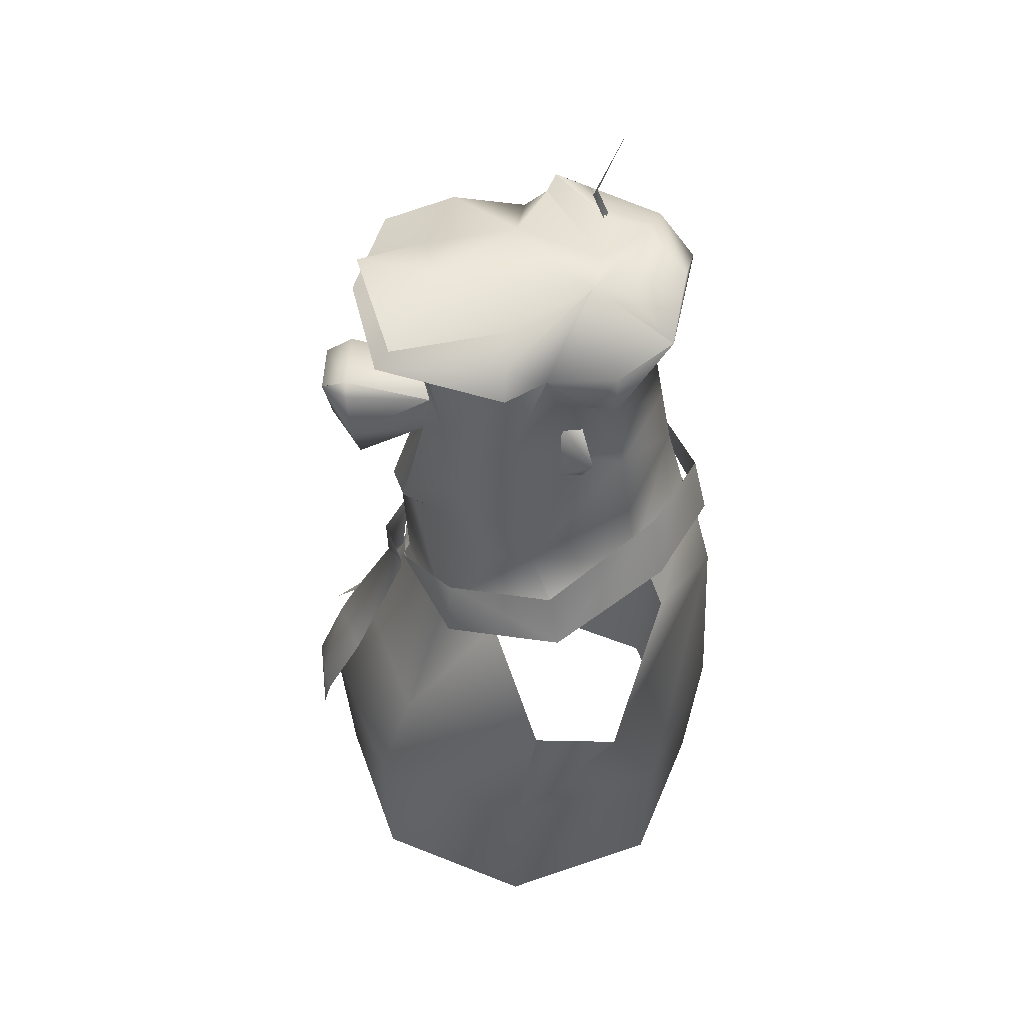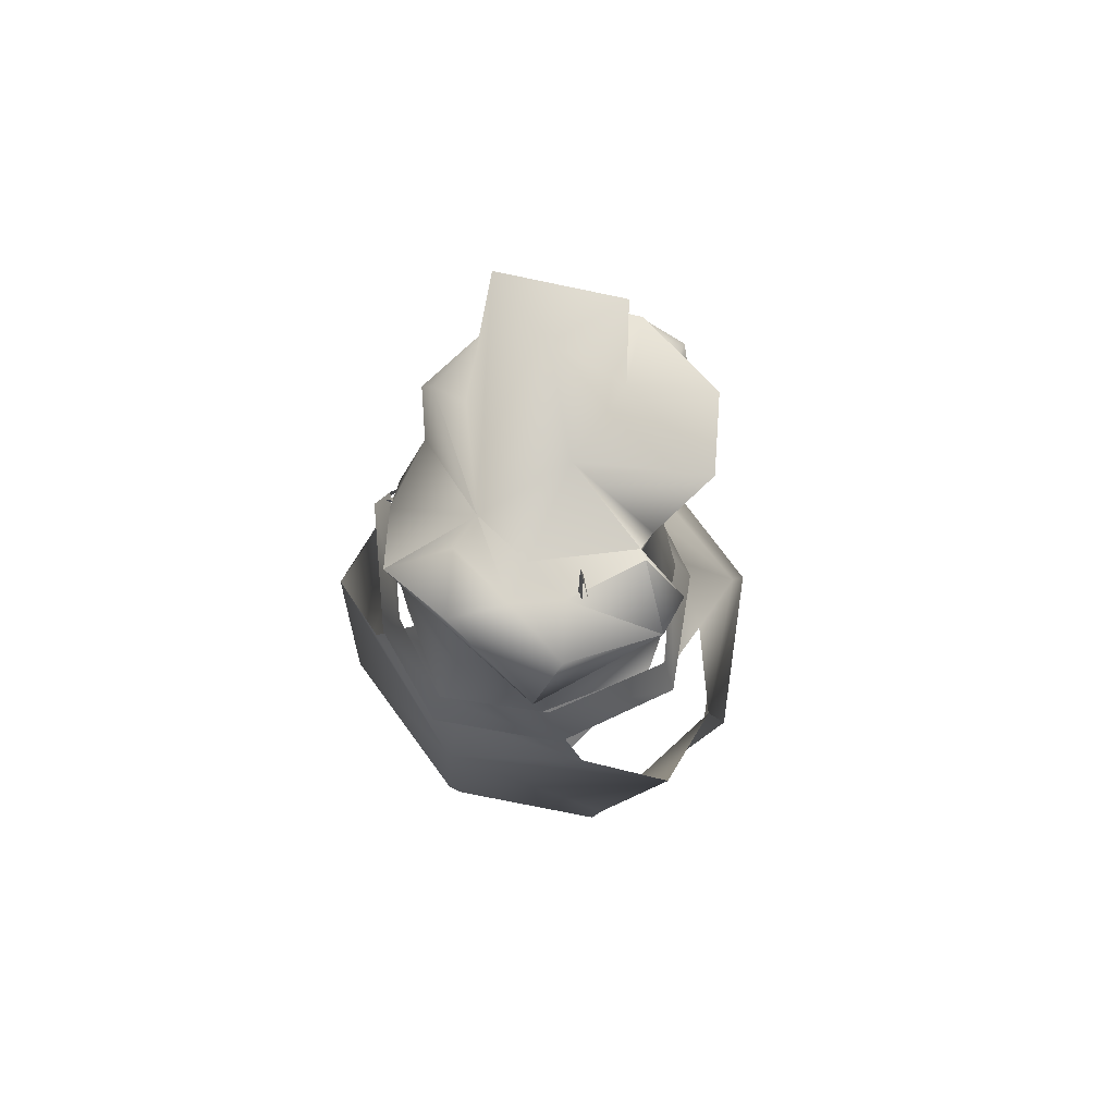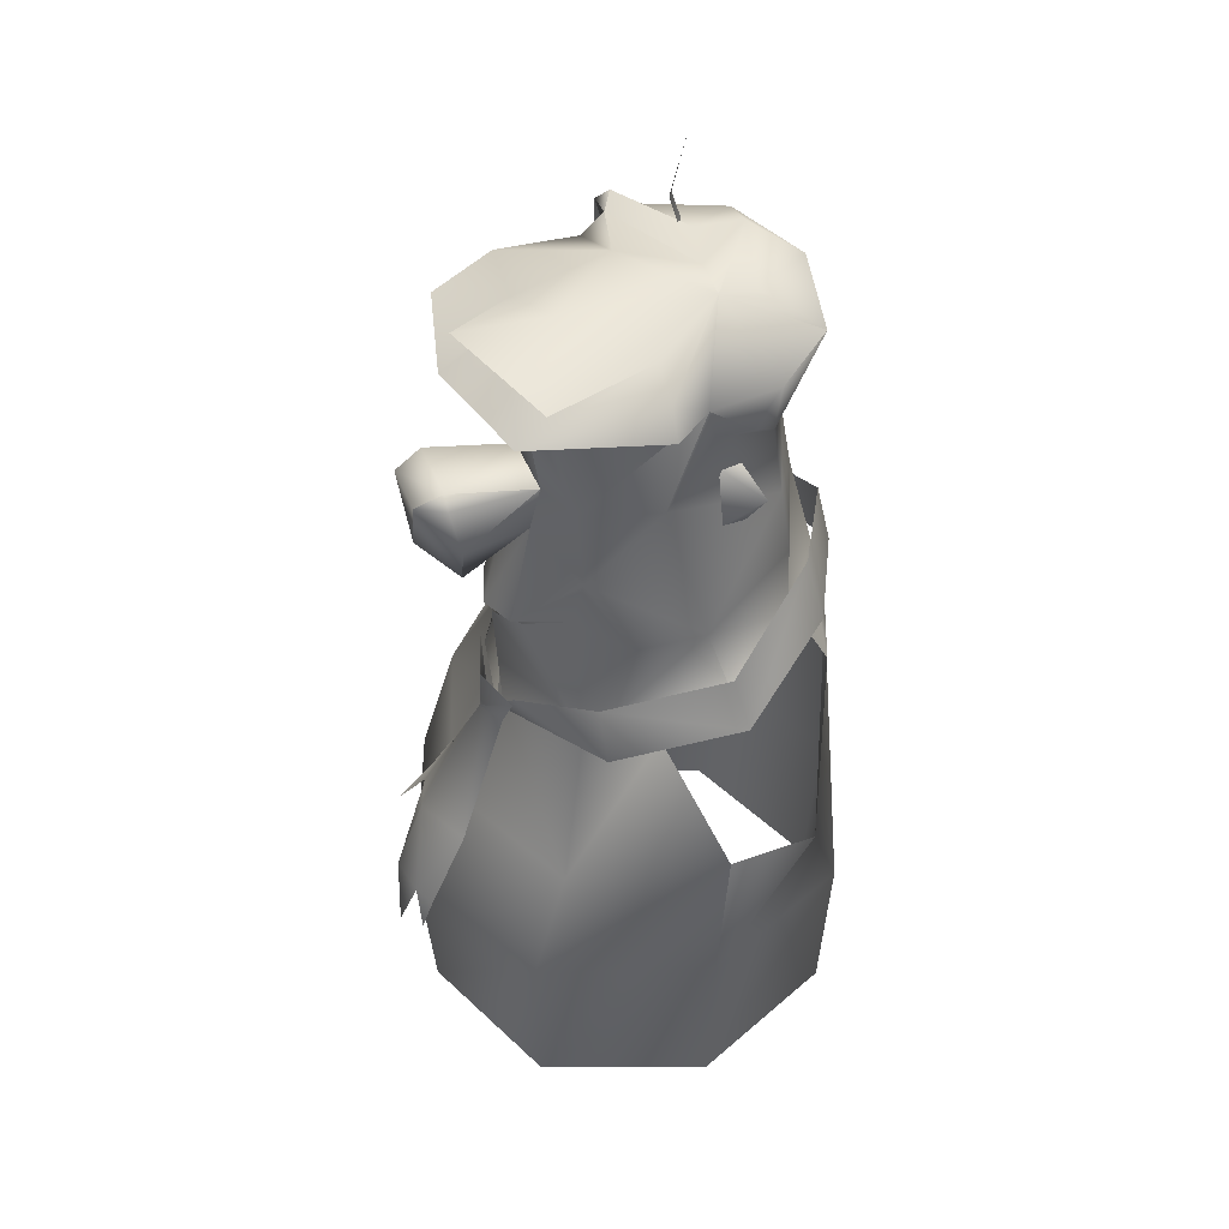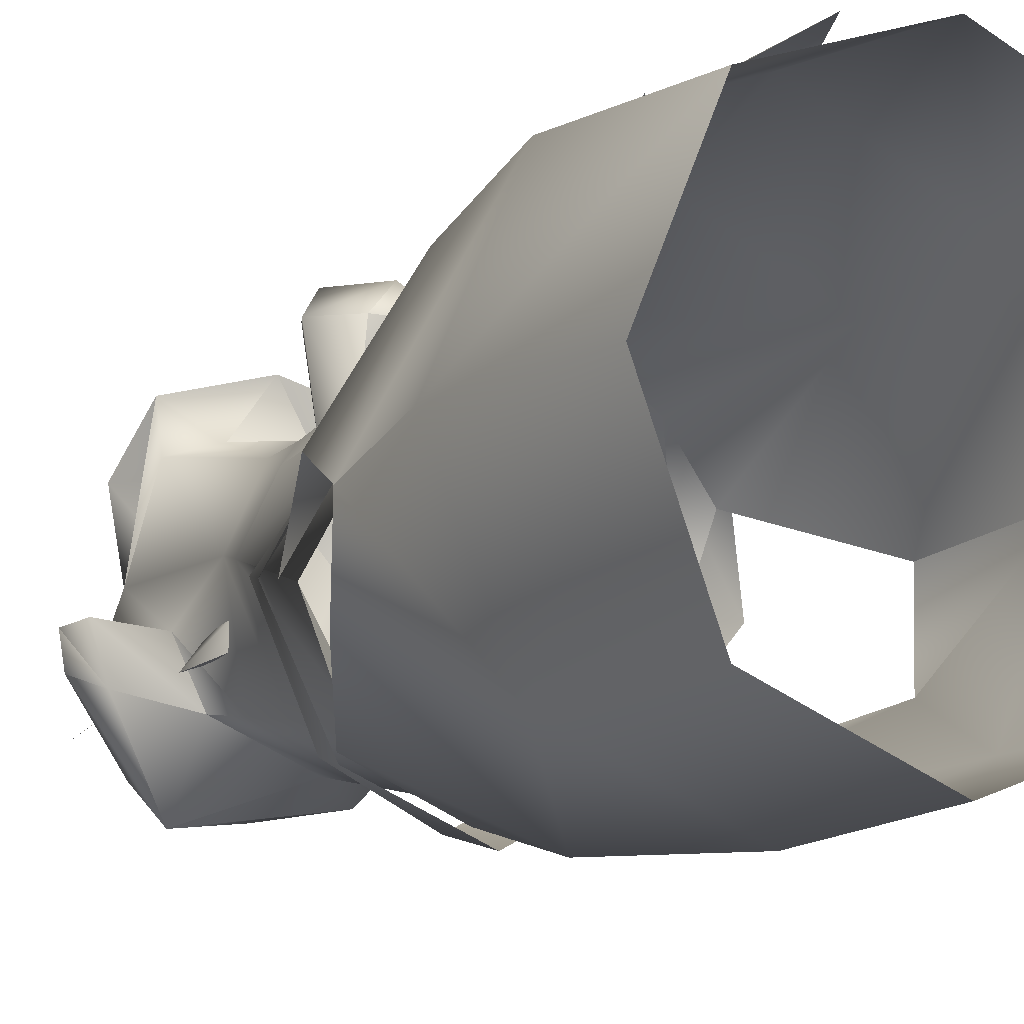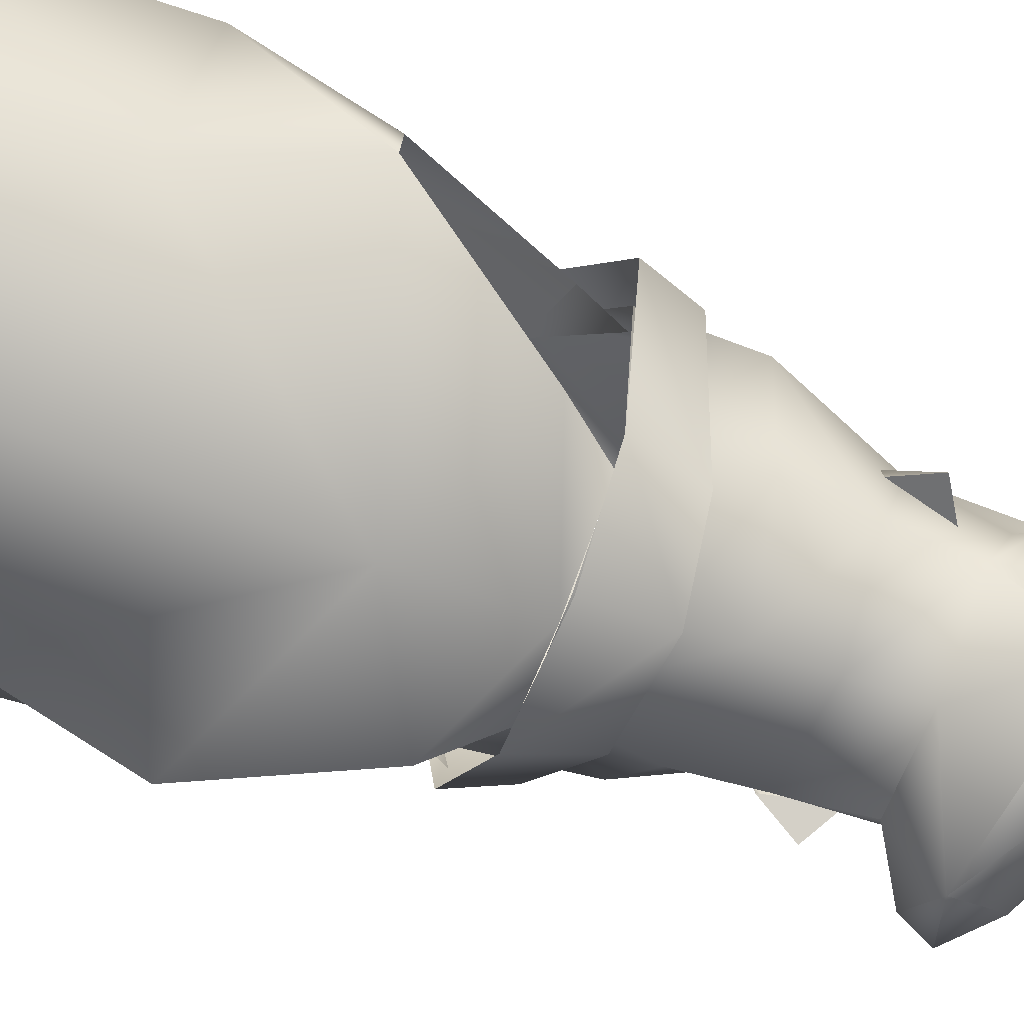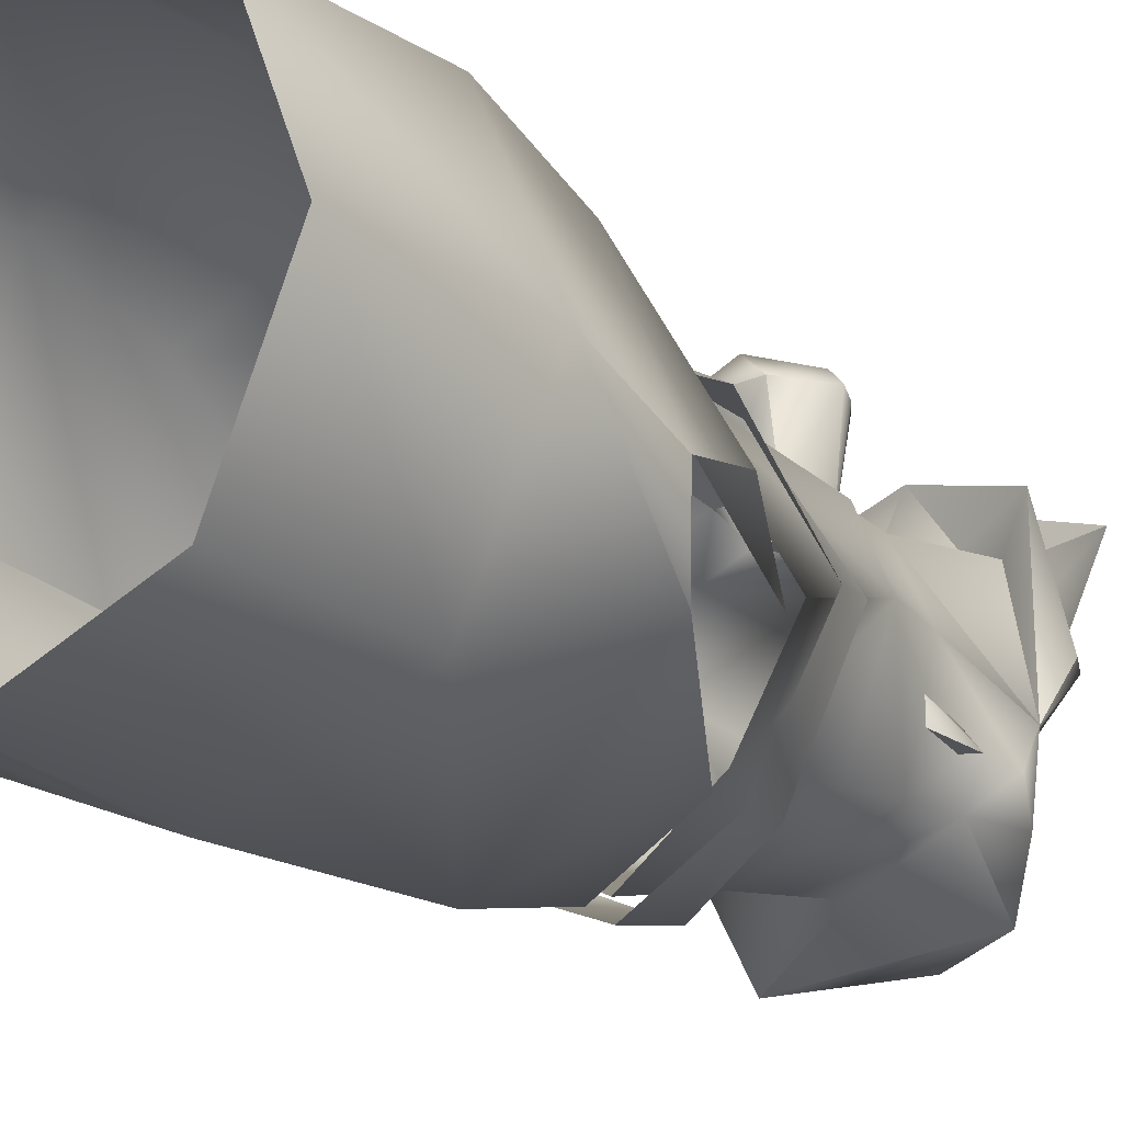
<metadata>
{"format":"obj","ext":"obj","renderer":"f3d","projection":"perspective","resolution":1024,"background":"white","views":[{"elev":50.2,"azim":92.3,"up":"+Y"},{"elev":76.9,"azim":-147.6,"up":"+Y"},{"elev":46.0,"azim":68.7,"up":"+Y"},{"elev":-10.2,"azim":-31.1,"up":"+Z"},{"elev":-77.3,"azim":69.5,"up":"+Z"},{"elev":-21.2,"azim":39.1,"up":"+Z"}]}
</metadata>
<code>
g default
v -0.7265 4.404 0.1981
v -0.6002 3.66 0.4046
v -0.4621 4.37 0.4005
v -0.2446 4.23 0.5954
v -0.02704 4.168 0.693
v 0.55 3.658 0.4046
v 0.174 4.228 0.5954
v -0.2498 4.267 0.6561
v -0.03225 4.244 0.7345
v -0.1763 4.826 0.5186
v 0.174 4.267 0.6561
v 0.1186 4.83 0.518
v 0.3803 4.371 0.4005
v 0.7074 4.404 0.1981
v -0.0232 3.469 0.6579
v -0.5106 4.677 0.361
v 0.4477 4.677 0.361
v 0.1548 5.107 0.4691
v 0.3827 5.091 0.3697
v 0.1859 5.869 0.5879
v 0.3915 5.837 0.4925
v -0.432 5.091 0.3697
v -0.2255 5.872 0.5894
v -0.5314 5.85 0.4925
v -0.2035 5.106 0.4689
v -0.5496 5.969 -0.536
v -0.5147 5.941 -0.5139
v -0.5145 6.163 -0.4697
v -0.4812 6.155 -0.4455
v -0.5428 5.956 -0.5318
v -0.5022 6.16 -0.4581
v -0.6319 6.479 -0.6198
v -0.168 6.049 0.4777
v -0.1655 6.176 -0.02727
v -0.761 5.868 0.3656
v -0.5538 5.868 0.749
v -0.6615 5.911 -0.05378
v 0.04775 6.105 0.8452
v 0.2402 6.22 0.4094
v -0.01742 5.828 0.8926
v 0.01491 6.07 0.5423
v -0.6625 6.018 -0.1802
v -0.2193 5.925 -0.5115
v 0.1029 5.994 -0.4601
v 0.7088 6.066 0.6183
v 0.5556 5.769 0.7209
v 0.6663 5.892 -0.000313
v 0.4604 5.989 -0.008688
v 0.748 5.74 0.003533
v 0.5832 5.732 -0.2187
v -0.2798 6.077 -0.7602
v -0.484 5.945 -0.5748
v -0.7182 6.098 -0.2311
v -0.9556 5.883 -0.2414
v -0.9629 5.796 -0.4381
v -0.9179 5.666 -0.2226
v -0.8607 5.603 -0.5126
v -0.5303 5.398 -0.6138
v -0.6334 5.514 -0.2775
v 0.3685 5.847 -0.9079
v -0.5914 5.617 -1.05
v -0.04556 5.984 -0.9756
v -0.02412 5.38 -0.8352
v -0.6345 5.895 -0.8413
v 0.1162 5.977 -0.6561
v 0.5383 5.721 -0.6106
v 0.606 5.573 -0.4364
v 0.4674 5.398 -0.6138
v 0.5354 5.514 -0.2775
v 0.3915 5.837 0.4925
v 0.1859 5.869 0.5879
v -0.2255 5.872 0.5894
v -0.5314 5.85 0.4925
v -0.5658 5.306 -0.4266
v -0.6456 4.981 -0.4266
v -0.7551 5.184 -0.4889
v -0.5658 5.306 -0.302
v -0.6456 4.981 -0.302
v 0.593 4.982 -0.4266
v 0.5171 5.292 -0.4266
v 0.6972 5.176 -0.492
v 0.5171 5.292 -0.3081
v 0.593 4.982 -0.3081
v 0.1951 2.367 1.287
v 0.2789 2.802 1.014
v 0.3165 2.367 1.232
v -0.02201 1.861 1.344
v -0.02195 2.367 1.325
v -0.1871 2.367 1.22
v -0.02189 2.802 1.159
v -0.1948 2.802 1.083
v 0.005057 3.518 0.7983
v -0.107 3.439 0.7137
v 0.1193 3.47 0.7125
v -0.2935 3.714 0.681
v 0.05272 3.807 0.7969
v 0.2448 3.714 0.6931
v 0.4188 4.377 -0.8794
v 0.519 4.021 -0.9453
v -0.01985 4.424 -1.135
v -0.00828 4.033 -1.222
v -0.681 4.018 -0.9435
v -0.5713 4.376 -0.88
v -1.065 3.909 -0.3222
v -0.9552 4.198 -0.2656
v -0.6361 3.927 0.3502
v -0.7799 3.684 0.3546
v -0.2343 3.731 0.6785
v 0.6228 3.927 0.3502
v 0.2197 3.731 0.6785
v 0.7599 3.683 0.3546
v 0.9034 4.198 -0.2656
v 1.003 3.909 -0.3222
v -0.007609 3.469 0.6975
v -0.2875 2.802 1.011
v -0.3083 2.575 1.22
v 0.2713 2.126 1.288
v -0.02632 4.669 -0.9595
v 0.5127 4.591 -0.7191
v -0.0238 4.033 -1.124
v -0.4959 4.048 -0.8707
v -0.5892 4.591 -0.7191
v -0.8638 4.493 -0.152
v -0.8884 3.949 -0.3134
v -0.6002 3.66 0.4046
v 0.4901 4.994 -0.6664
v 0.8155 4.493 -0.152
v -0.02522 5.024 -0.8973
v 0.4674 5.398 -0.6138
v -0.02412 5.38 -0.8352
v -0.5303 5.398 -0.6138
v -0.5598 4.994 -0.6664
v -0.6007 5.128 -0.02633
v -0.5106 4.677 0.361
v -0.432 5.091 0.3697
v 0.4477 4.677 0.361
v 0.3827 5.091 0.3697
v 0.1186 4.83 0.518
v 0.5514 5.128 -0.02633
v 0.7074 4.404 0.1981
v -0.2035 5.106 0.4689
v -0.1763 4.826 0.5186
v 0.1548 5.107 0.4691
v -0.5314 5.85 0.4925
v -0.6615 5.911 -0.05378
v 0.5832 5.732 -0.2187
v 0.3915 5.837 0.4925
v -0.2041 5.234 0.9518
v -0.2543 5.161 0.9518
v 0.2043 5.161 0.952
v 0.1541 5.235 0.952
v -0.2178 4.673 0.8941
v 0.1772 4.674 0.8961
v -0.3533 4.965 0.9229
v 0.308 4.966 0.9241
v -0.1804 5.153 1.101
v 0.1135 5.153 1.101
v -0.02416 4.797 1.077
v -0.7345 3.777 -0.9295
v 0.1131 5.153 1.101
v 0.55 3.658 0.4046
v -0.6334 5.514 -0.2775
v 0.5354 5.514 -0.2775
v -0.7265 4.404 0.1981
v 0.8359 3.949 -0.3134
v 0.4512 4.048 -0.7755
v -0.128 4.026 -1.139
v 0.3526 4.054 -0.7998
v 0.5819 3.779 -0.9565
v -0.1168 3.38 -1.293
v -0.8297 3.756 -0.9318
v -0.5958 4.033 -0.8784
v -0.9915 3.729 0.1078
v -0.967 2.875 0.6591
v -0.6697 3.648 0.4001
v -0.0845 3.47 0.6441
v -0.06479 2.813 0.9757
v 0.8238 2.912 0.6277
v 0.4801 3.67 0.38
v 1.1 2.993 -0.7007
v -1.294 2.944 -0.6587
v 1.109 2.993 -0.2059
v 1.243 2.281 -0.08669
v 0.8427 2.226 -0.9913
v -0.09267 2.169 -1.352
v -1.016 2.187 -0.9588
v -1.285 2.943 -0.164
v -1.386 2.226 -0.04063
v -0.9846 2.197 0.8644
v -0.04774 2.18 1.226
v 0.8744 2.236 0.8318
v 1.19 1.245 -0.07861
v 0.8403 1.241 0.8088
v -0.9764 3.929 -0.3138
v 0.7836 3.766 0.07667
v 0.7473 3.965 -0.344
v -0.02901 1.223 1.152
v -0.9101 1.204 0.8395
v -1.291 1.193 -0.03515
v -0.07123 1.212 -1.271
v -0.9417 1.196 -0.9268
v 0.8107 1.233 -0.9575
g polySurface15
f 1 2 3
f 4 2 5
f 6 7 5
f 8 9 10
f 11 12 9
f 13 6 14
f 5 2 15
f 5 15 6
f 16 1 3
f 10 16 8
f 17 11 13
f 14 17 13
f 11 17 12
f 9 12 10
f 7 6 13
f 2 4 3
f 8 16 3
f 18 19 20
f 19 21 20
f 22 23 24
f 23 18 20
f 22 25 23
f 23 25 18
f 26 27 28
f 29 28 27
f 30 26 31
f 28 31 26
f 27 30 29
f 31 29 30
f 28 29 32
f 31 28 32
f 29 31 32
f 33 34 35
f 33 35 36
f 37 35 34
f 38 39 33
f 34 33 39
f 36 40 33
f 41 33 40
f 37 34 42
f 42 34 43
f 34 44 43
f 38 45 39
f 40 46 41
f 47 48 46
f 41 46 48
f 49 47 46
f 50 47 49
f 48 47 44
f 50 44 47
f 51 52 43
f 42 43 52
f 42 52 53
f 43 44 51
f 54 53 55
f 52 55 53
f 56 54 57
f 55 57 54
f 57 58 56
f 59 56 58
f 60 61 62
f 58 61 63
f 62 61 64
f 61 57 55
f 64 61 55
f 61 58 57
f 51 62 64
f 55 52 64
f 51 64 52
f 42 53 54
f 54 59 42
f 37 42 59
f 56 59 54
f 60 65 44
f 65 51 44
f 51 65 62
f 60 44 66
f 50 66 44
f 60 62 65
f 67 66 50
f 68 66 67
f 68 63 60
f 60 63 61
f 60 66 68
f 69 68 67
f 67 50 69
f 38 33 41
f 45 38 41
f 34 39 44
f 44 39 45
f 44 45 48
f 49 46 50
f 50 46 70
f 46 71 70
f 71 46 40
f 40 72 71
f 37 73 36
f 73 72 36
f 72 40 36
f 74 75 76
f 77 76 78
f 78 76 75
f 74 76 77
f 79 80 81
f 81 82 83
f 81 83 79
f 81 80 82
f 87 88 89
f 87 84 88
f 90 89 88
f 89 90 91
f 84 90 88
f 90 84 85
f 92 91 90
f 93 91 92
f 85 92 90
f 92 85 94
f 95 92 96
f 92 95 93
f 92 97 96
f 97 92 94
f 98 99 100
f 101 100 99
f 101 102 100
f 103 100 102
f 102 104 103
f 105 103 104
f 105 104 106
f 107 108 106
f 109 110 111
f 112 113 98
f 99 98 113
f 112 109 113
f 111 113 109
f 107 106 104
f 111 110 114
f 108 107 114
f 93 115 91
f 116 91 115
f 86 85 84
f 86 84 117
f 166 118 119
f 166 120 118
f 118 121 122
f 118 120 121
f 121 123 122
f 121 124 123
f 123 124 125
f 126 127 119
f 128 129 126
f 130 129 128
f 128 131 130
f 132 131 128
f 122 133 132
f 122 123 133
f 133 134 135
f 133 123 134
f 136 137 138
f 136 139 137
f 136 140 127
f 141 135 142
f 143 138 137
f 133 144 145
f 133 135 144
f 137 146 147
f 137 139 146
f 148 141 149
f 150 143 151
f 151 143 141
f 141 148 151
f 152 142 153
f 154 149 141
f 142 152 154
f 138 155 153
f 143 150 155
f 151 148 156
f 148 149 156
f 150 151 157
f 154 152 158
f 154 158 156
f 152 153 158
f 158 153 155
f 155 157 158
f 121 124 159
f 158 160 156
f 160 151 156
f 127 166 119
f 165 166 127
f 127 161 165
f 162 132 133
f 145 162 133
f 132 162 131
f 127 126 139
f 163 126 129
f 126 163 139
f 139 163 146
f 141 142 154
f 149 154 156
f 138 143 155
f 157 155 150
f 135 134 142
f 125 164 123
f 164 134 123
f 127 139 136
f 140 161 127
f 153 142 138
f 132 118 122
f 126 118 128
f 128 118 132
f 119 118 126
f 171 172 167
f 173 174 175
f 176 175 174
f 167 168 169
f 169 170 167
f 167 170 171
f 174 177 176
f 176 177 178
f 178 179 176
f 170 169 180
f 170 181 171
f 180 182 183
f 183 184 180
f 170 180 184
f 184 185 170
f 170 185 186
f 186 181 170
f 187 181 186
f 186 188 187
f 187 188 189
f 189 174 187
f 177 174 189
f 189 190 177
f 177 190 191
f 191 178 177
f 182 178 191
f 191 183 182
f 192 184 183
f 193 183 191
f 194 173 175
f 173 187 174
f 178 195 179
f 195 196 179
f 182 195 178
f 190 189 197
f 191 190 197
f 189 188 198
f 188 186 199
f 186 185 200
f 185 184 200
f 197 193 191
f 198 197 189
f 199 198 188
f 200 201 186
f 201 199 186
f 202 200 184
f 192 202 184
f 193 192 183

</code>
